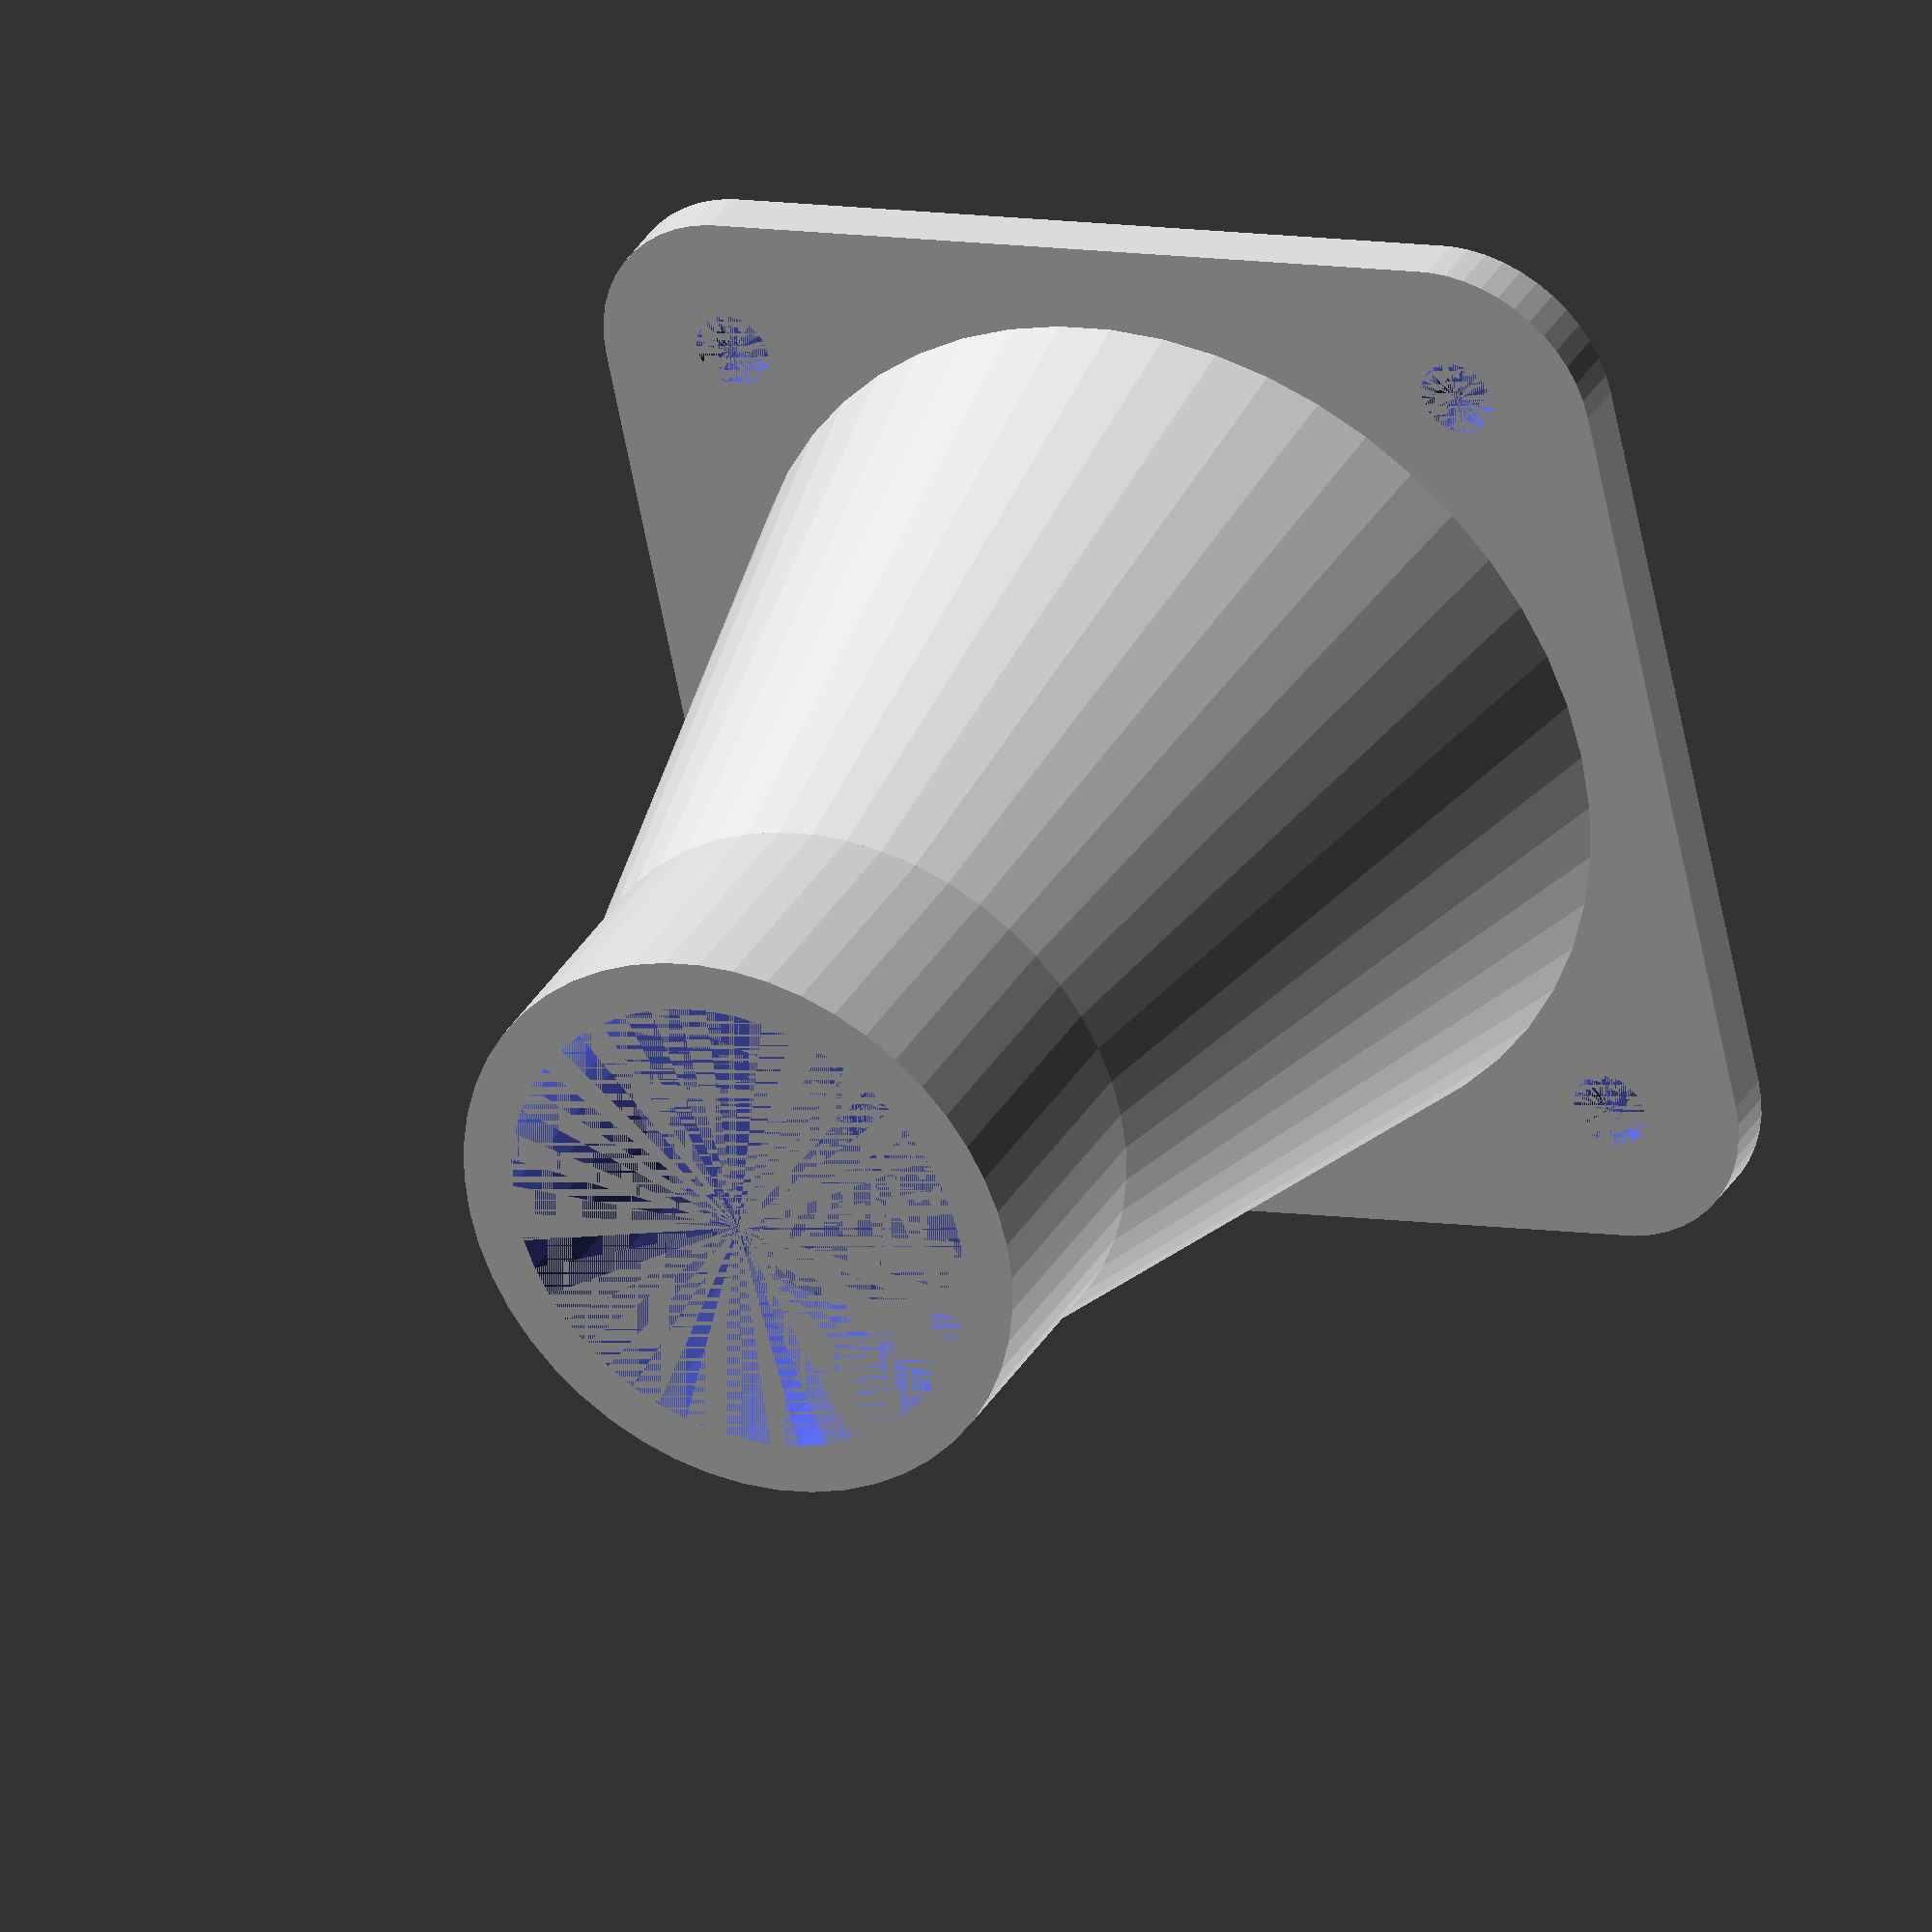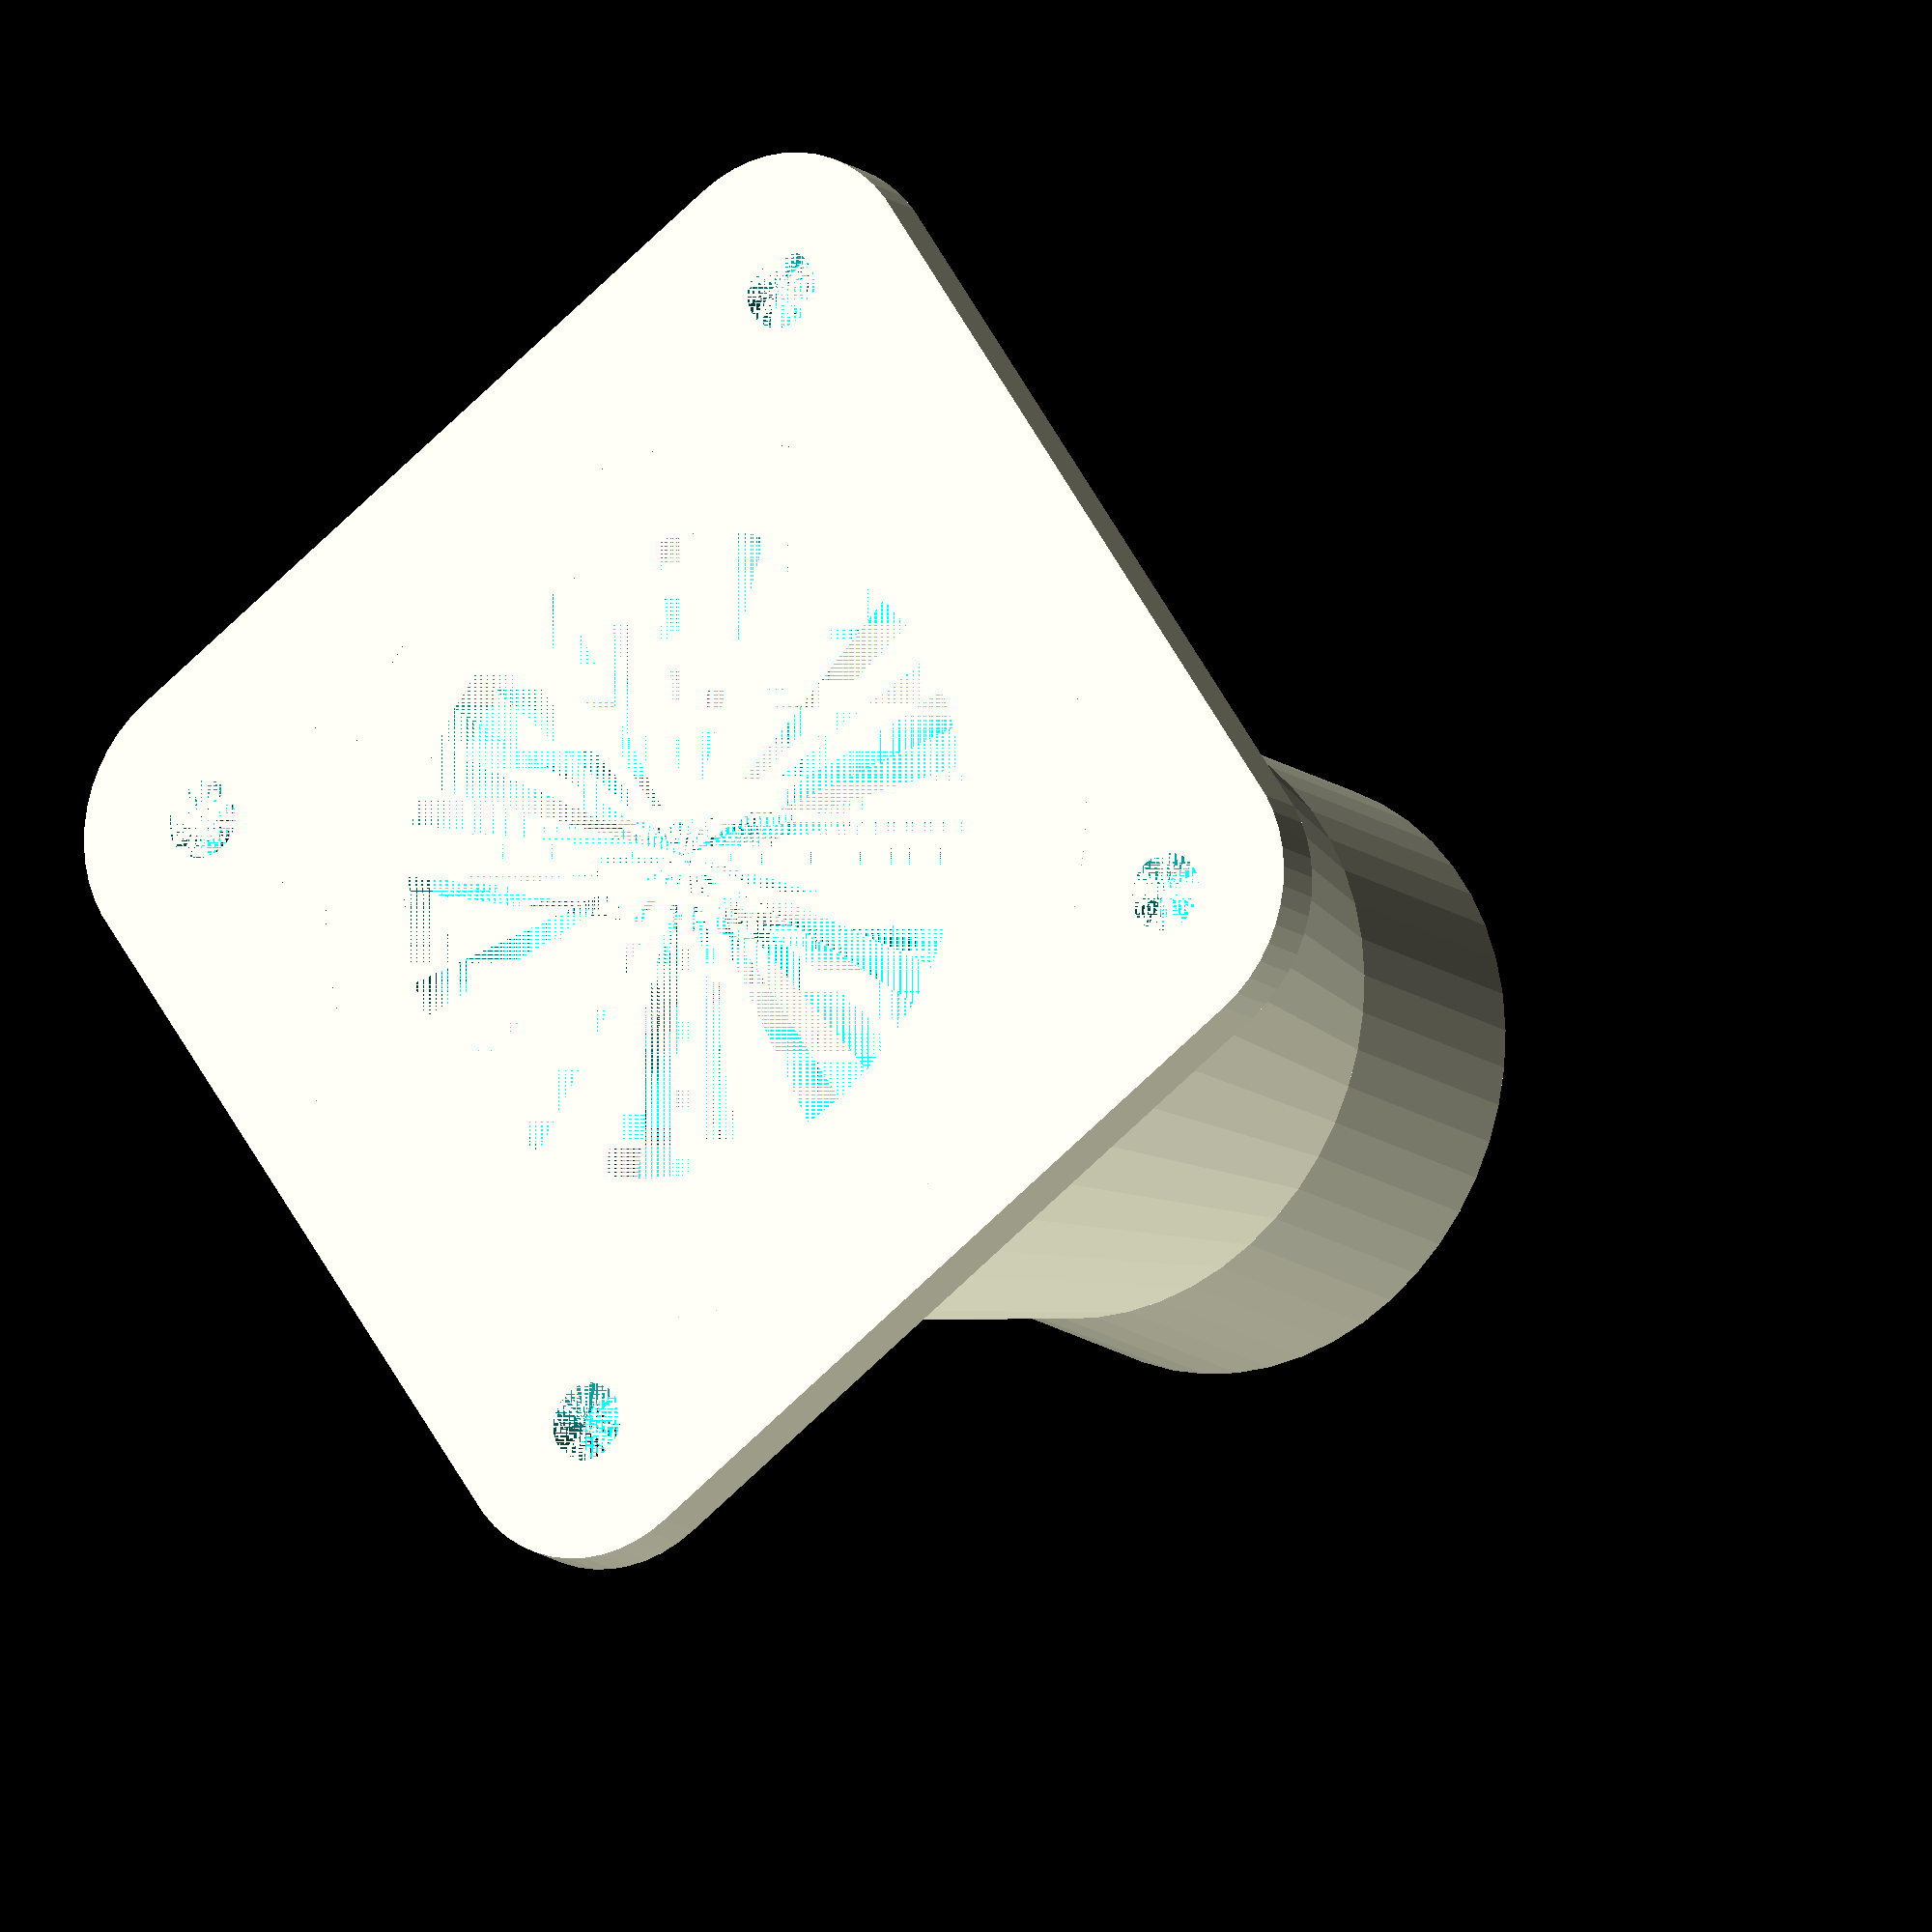
<openscad>
CORNER_DIA = 12;
THICKNESS = 2;

MOTOR_WIDTH = 42;
MOTOR_SHAFT_DIA = 25;

MOUNTING_HOLE_SPACING = 31;
MOUNTING_HOLE_DIA = 3;

HOOK_SPACING = 30;
HOOK_INNER_DIA = 19;
HOOK_OUTER_DIA = HOOK_INNER_DIA + 2 * THICKNESS;
HOOK_LEN = 10;

SHROUD_OUTER_DIA = MOTOR_WIDTH - 2 * MOUNTING_HOLE_DIA;
SHROUD_INNER_DIA = SHROUD_OUTER_DIA - 2 * THICKNESS;

SLOT_WIDTH = 8;
SLOT_LENGTH = HOOK_SPACING * 0.66;

$fn = 50;

module rounded_rect(width, length, height, corner_dia) {
    hull() {
        for(i = [-1, 1]) {
            for(j = [-1, 1]) {
                translate([i * (width-corner_dia)/2, j * (length-corner_dia)/2, 0])
                cylinder(d = corner_dia, h = height);
            }
        }
    }
}

module motor_plate() {
    difference() {
        rounded_rect(MOTOR_WIDTH, MOTOR_WIDTH, THICKNESS, CORNER_DIA);
        for(i = [-1, 1]) {
            for(j = [-1, 1]) {
                translate([i * MOUNTING_HOLE_SPACING/2, j * MOUNTING_HOLE_SPACING/2, 0])
                cylinder(d = MOUNTING_HOLE_DIA, h = THICKNESS);
            }
        }

        cylinder(d = MOTOR_SHAFT_DIA, h = THICKNESS);
    }
}

module hook() {
    union() {
        difference() {
            cylinder(d1 = SHROUD_OUTER_DIA, d2 = HOOK_OUTER_DIA, h = HOOK_SPACING);
            cylinder(d1 = SHROUD_INNER_DIA, d2 = HOOK_INNER_DIA, h = HOOK_SPACING);

            translate([0, 0, HOOK_SPACING/2])
            rotate([-90, 0, 0])
            rounded_rect(SLOT_WIDTH, SLOT_LENGTH, SHROUD_OUTER_DIA, SLOT_WIDTH);
        }

        translate([0, 0, HOOK_SPACING])
        difference() {
            cylinder(d = HOOK_OUTER_DIA, h = HOOK_LEN);
            cylinder(d = HOOK_INNER_DIA, h = HOOK_LEN);
        }
    }
}

union() {
    motor_plate();
    hook();
}

</openscad>
<views>
elev=326.8 azim=168.1 roll=25.5 proj=o view=wireframe
elev=194.3 azim=303.6 roll=327.8 proj=o view=solid
</views>
